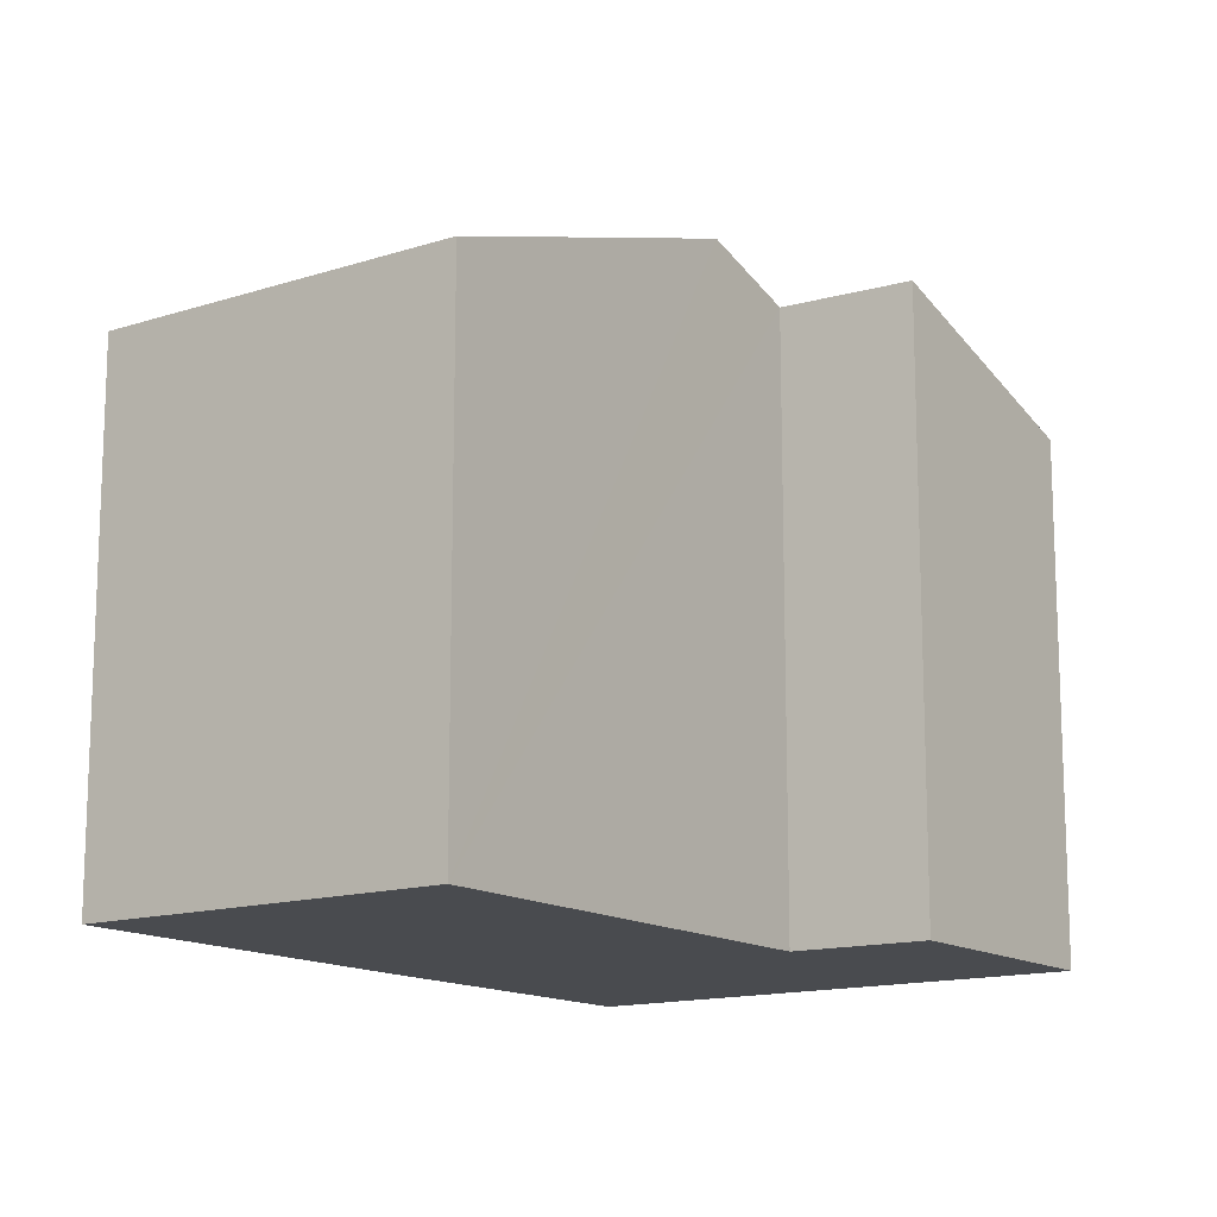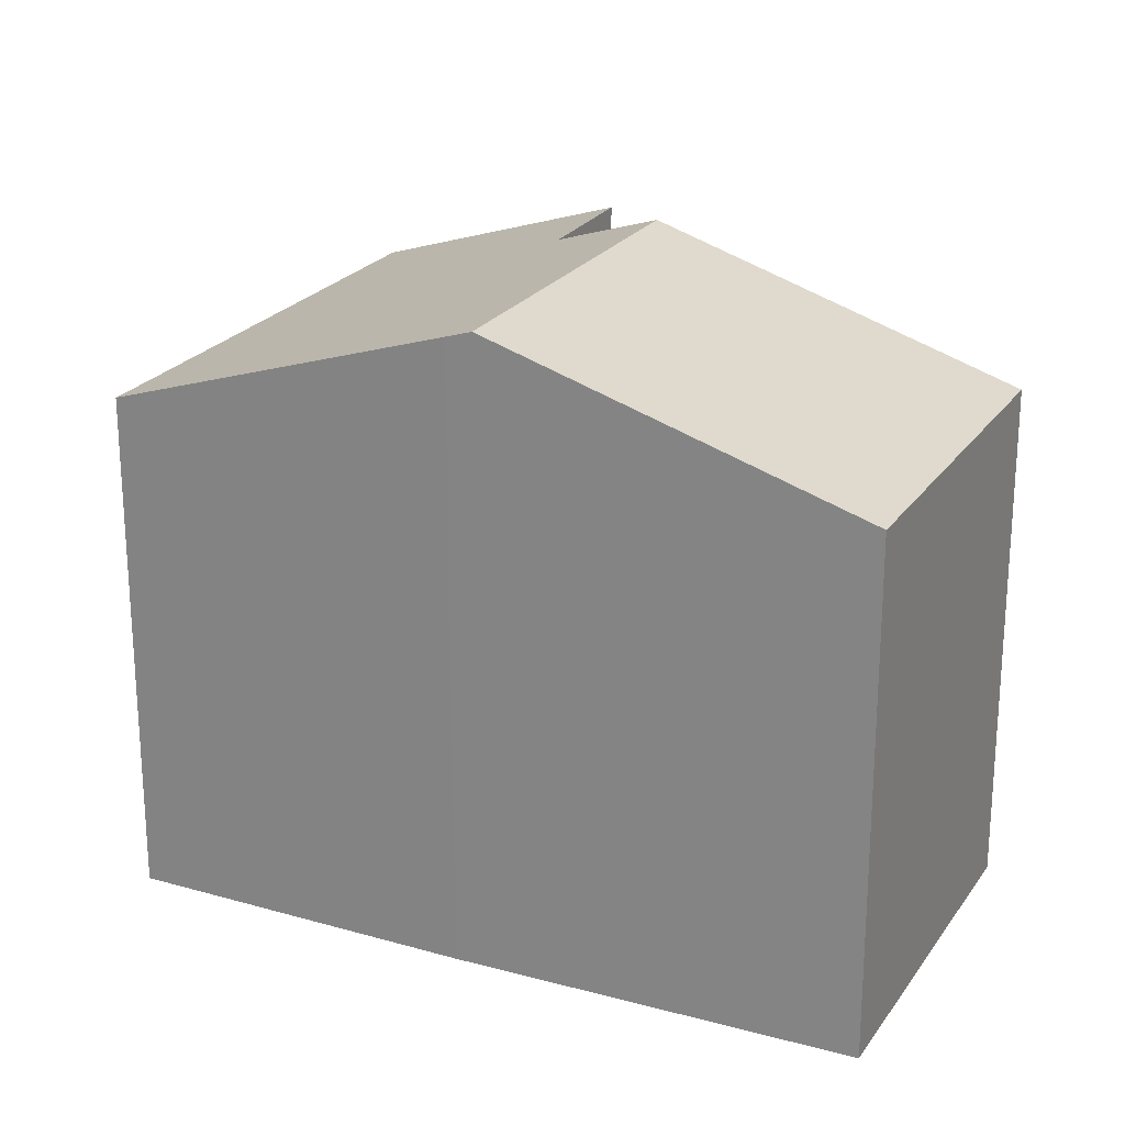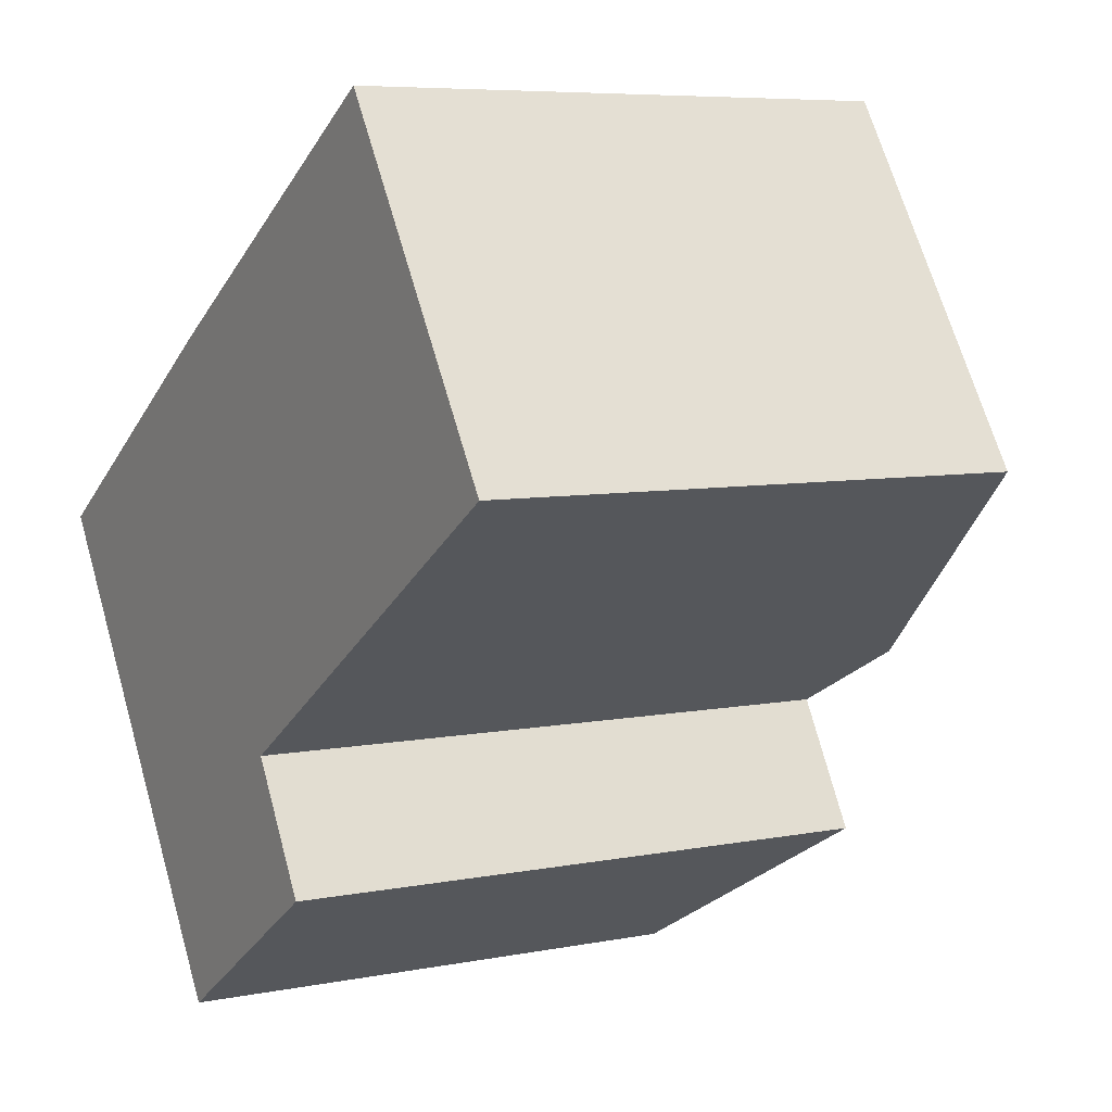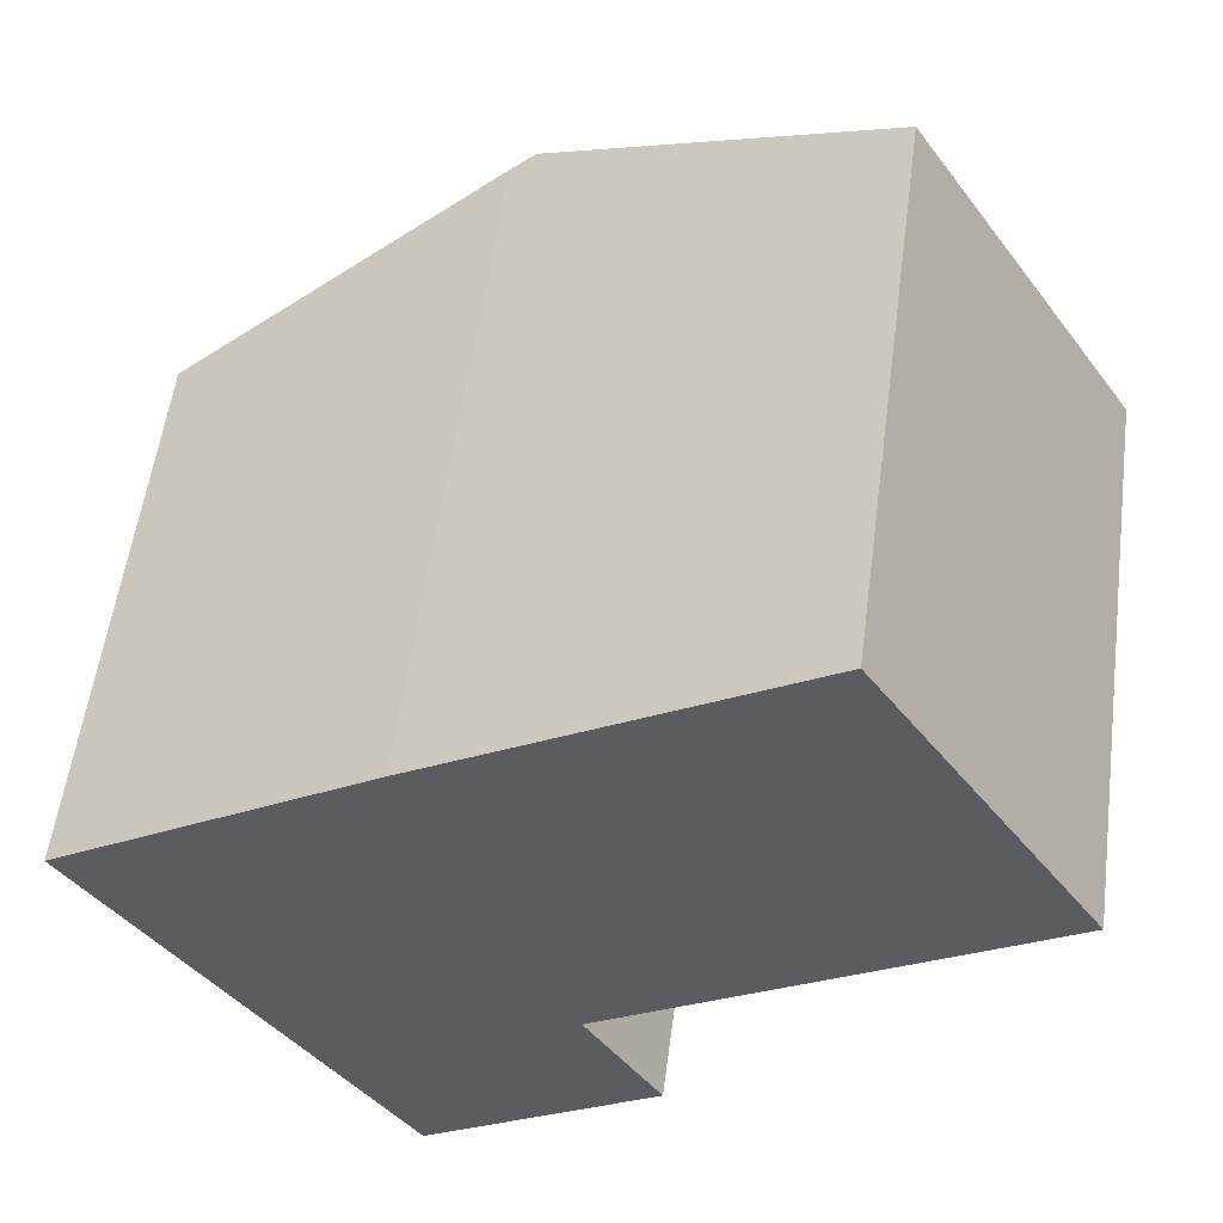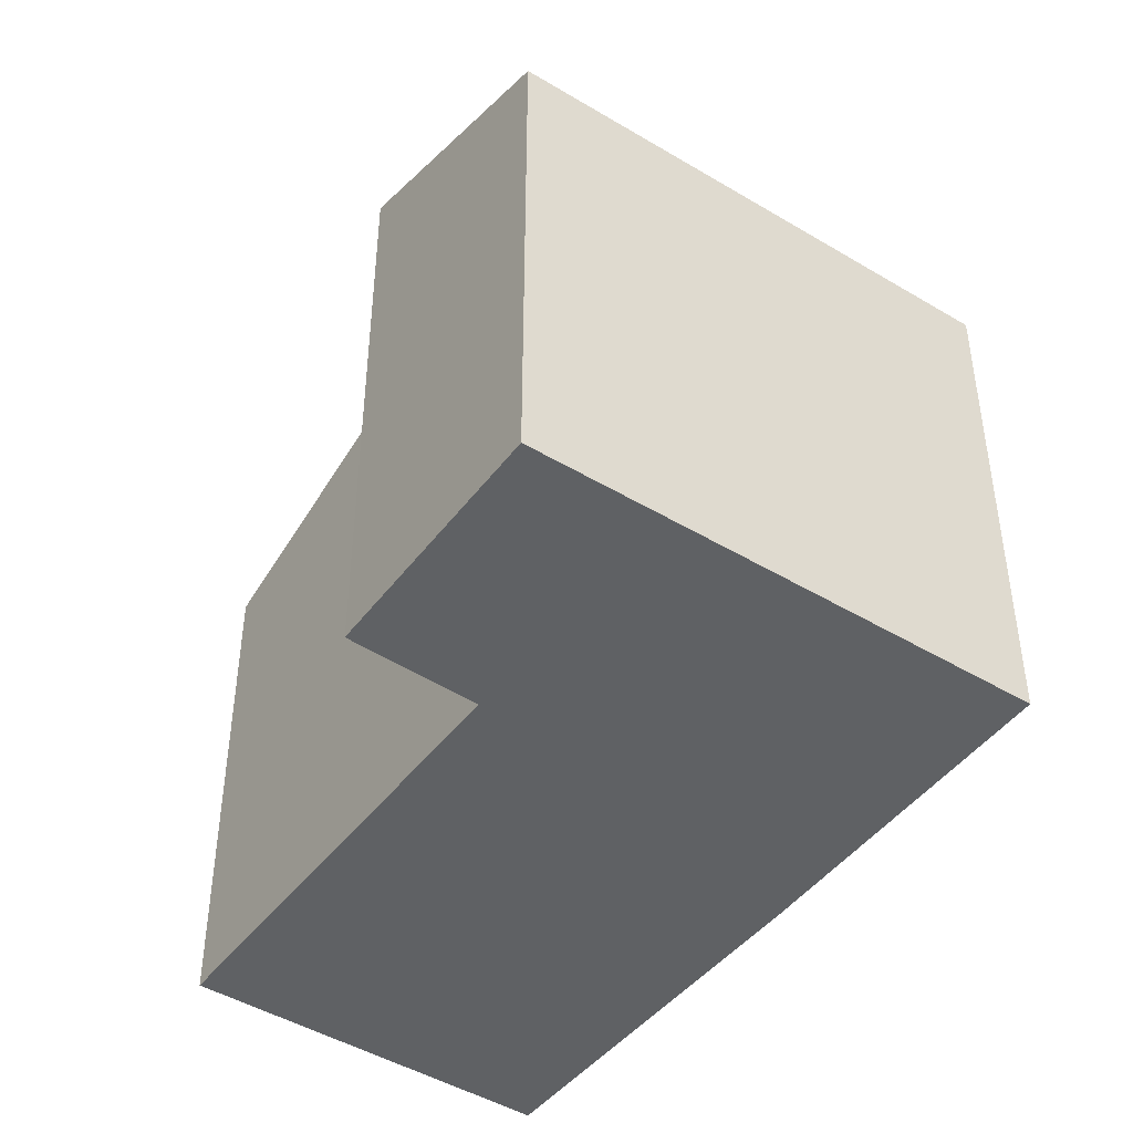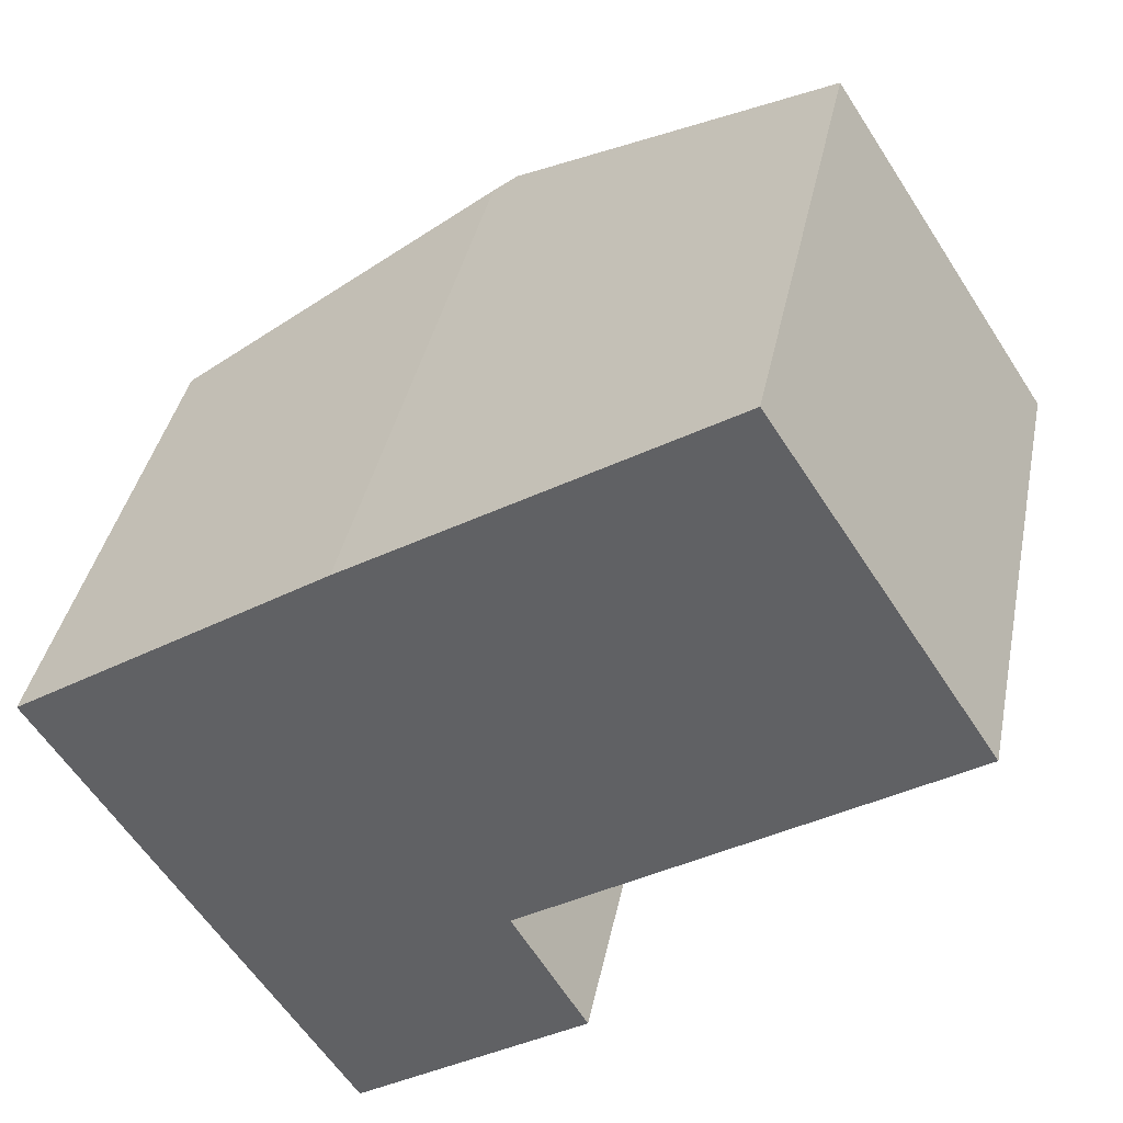
<metadata>
{"format":"obj","ext":"obj","renderer":"f3d","projection":"perspective","resolution":1024,"background":"white","views":[{"elev":-14.1,"azim":92.3,"up":"+Y"},{"elev":23.2,"azim":-7.3,"up":"+Y"},{"elev":6.6,"azim":59.5,"up":"+Z"},{"elev":55.2,"azim":7.5,"up":"+Z"},{"elev":-45.8,"azim":-157.9,"up":"+Y"},{"elev":38.1,"azim":11.2,"up":"+Z"}]}
</metadata>
<code>
v  6.563 7.852 -1.476
v  7.901 6.373 5.039
v  10.49 6.379 1.064
v  3.916 7.852 2.559
v  3.584 6.378 -5.464
v  5.447 7.434 -2.198
v  6.326 7.411 -3.666
v  0 6.378 3.905e-16
v  3.636 7.749 2.385
v  6.326 2.245e-16 -3.666
v  3.584 3.346e-16 -5.464
v  10.49 -6.515e-17 1.064
v  5.447 1.346e-16 -2.198
v  6.563 9.038e-17 -1.476
v  0 0 0
v  3.636 -1.46e-16 2.385
v  7.901 -3.086e-16 5.039
v  3.916 -1.567e-16 2.559
g defaultobject
f 1 2 3
f 2 1 4
f 5 6 7
f 6 4 1
f 4 6 5
f 4 5 8
f 4 8 9
f 10 5 7
f 5 10 11
f 12 1 3
f 1 12 6
f 6 12 13
f 13 12 14
f 11 8 5
f 8 11 15
f 8 16 9
f 16 8 15
f 9 2 4
f 2 9 16
f 2 16 17
f 17 16 18
f 2 12 3
f 12 2 17
f 13 7 6
f 7 13 10
f 18 12 17
f 12 18 16
f 12 16 15
f 12 15 13
f 13 15 11
f 12 13 14
f 13 11 10

</code>
